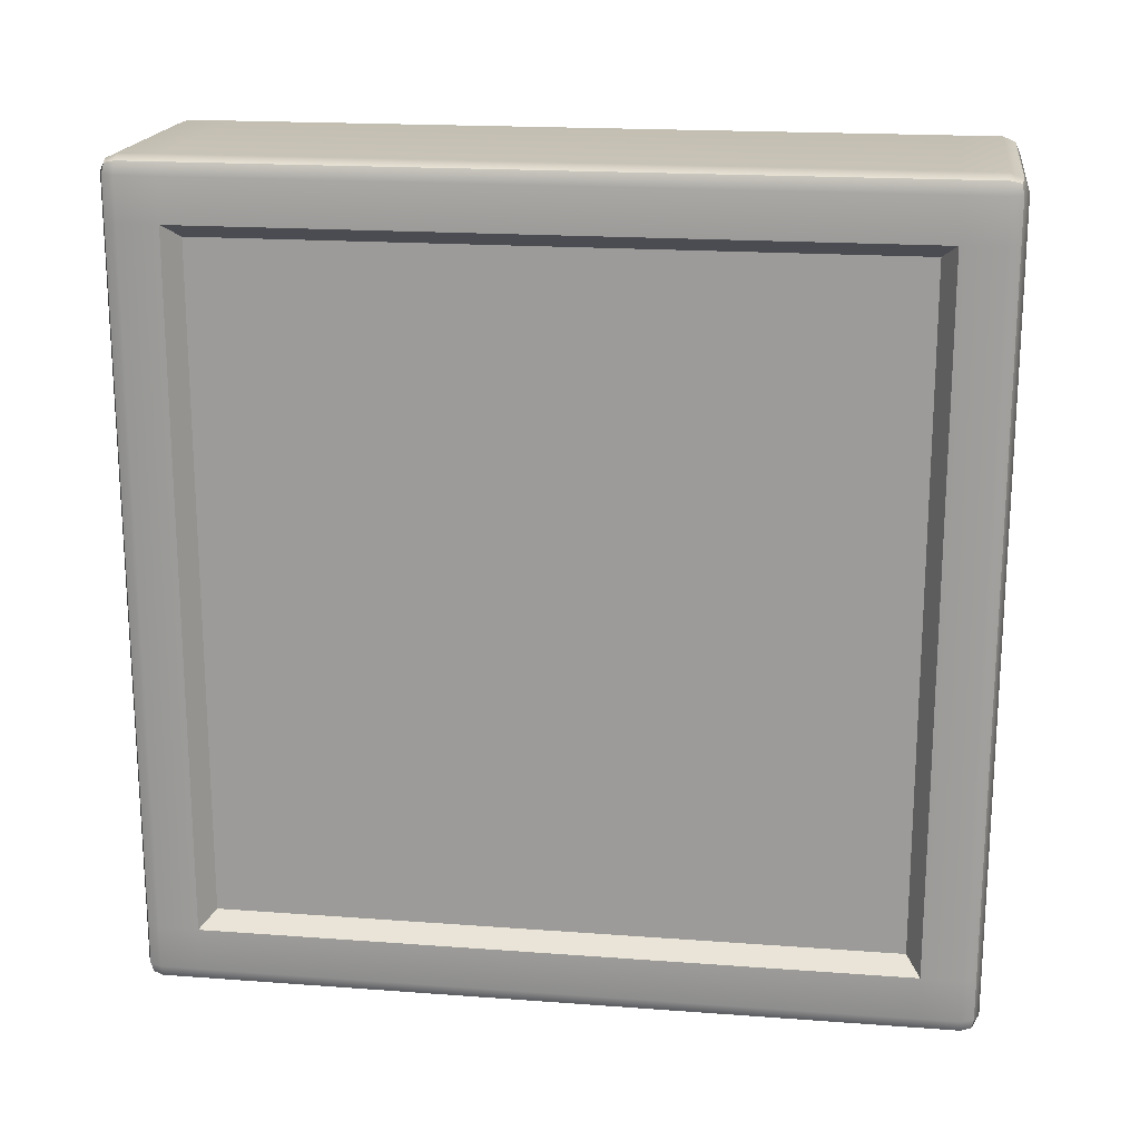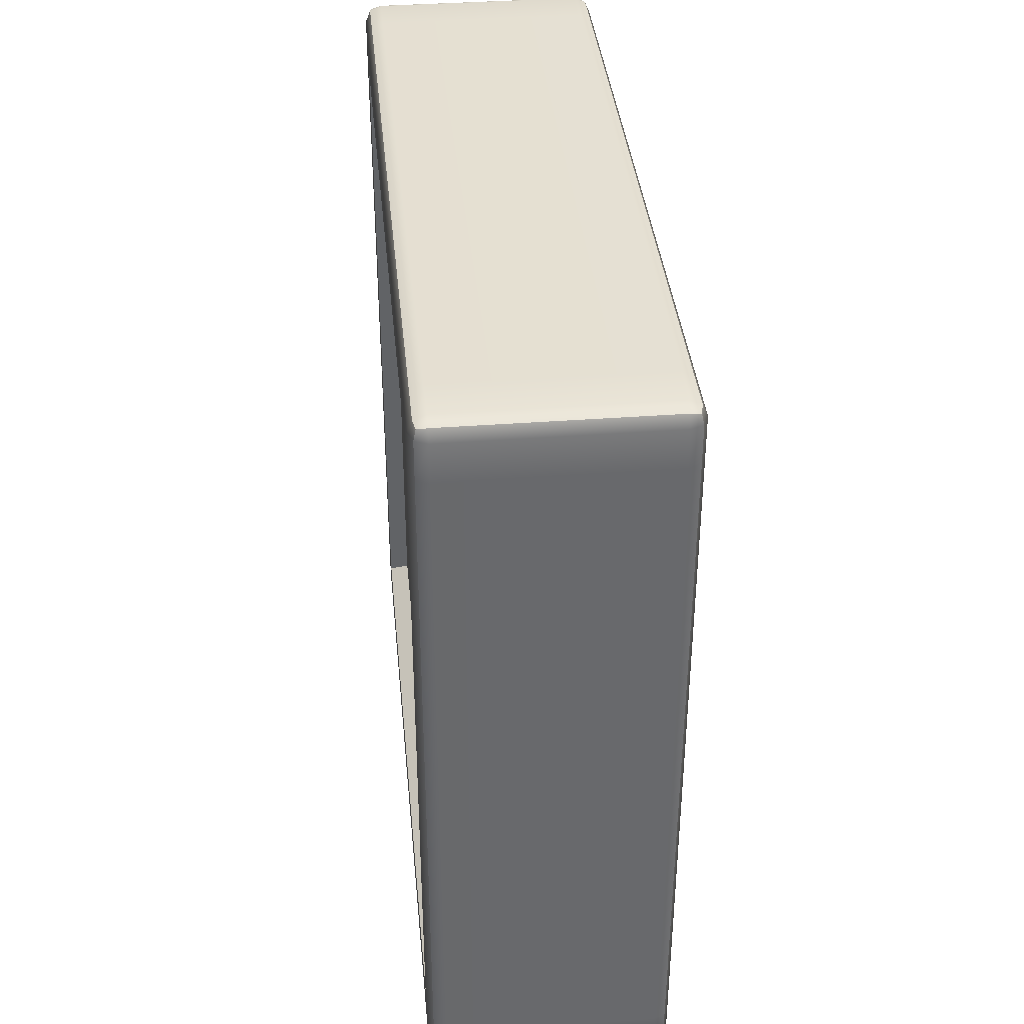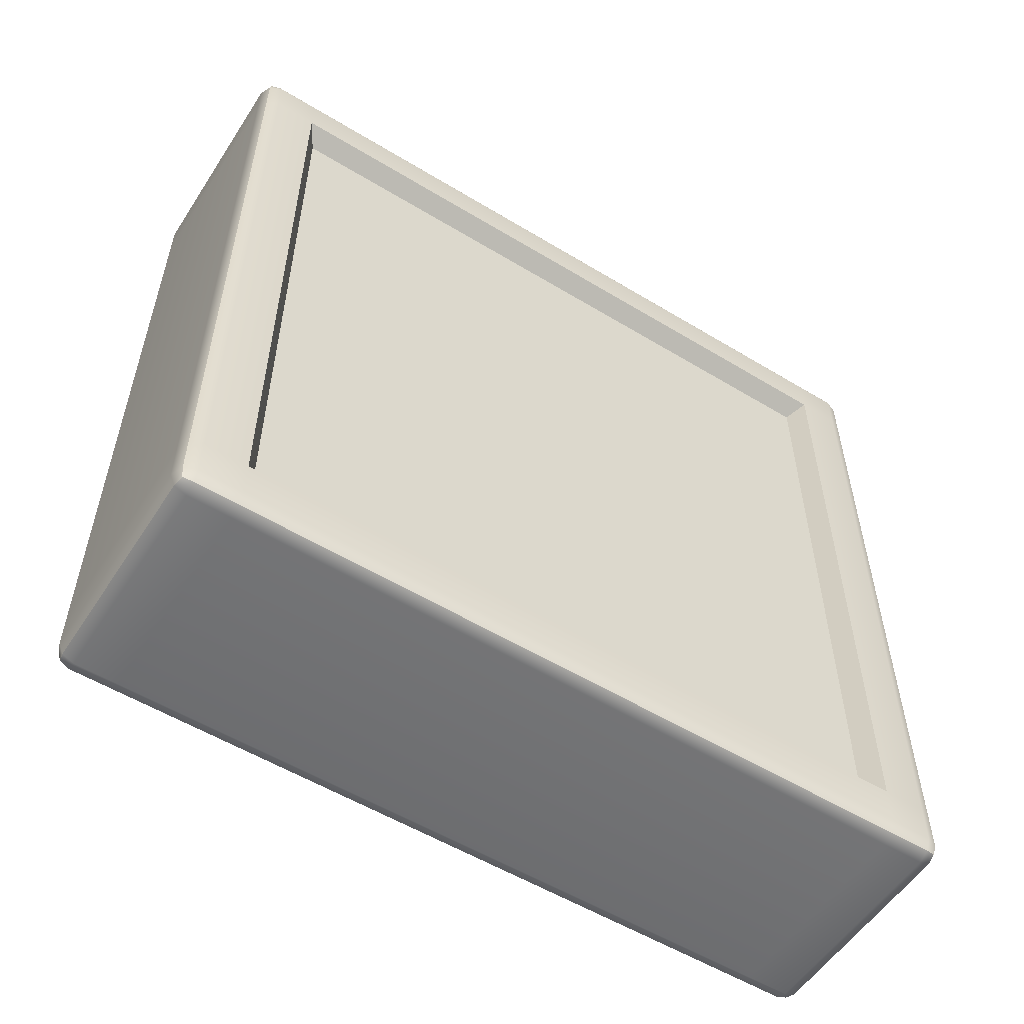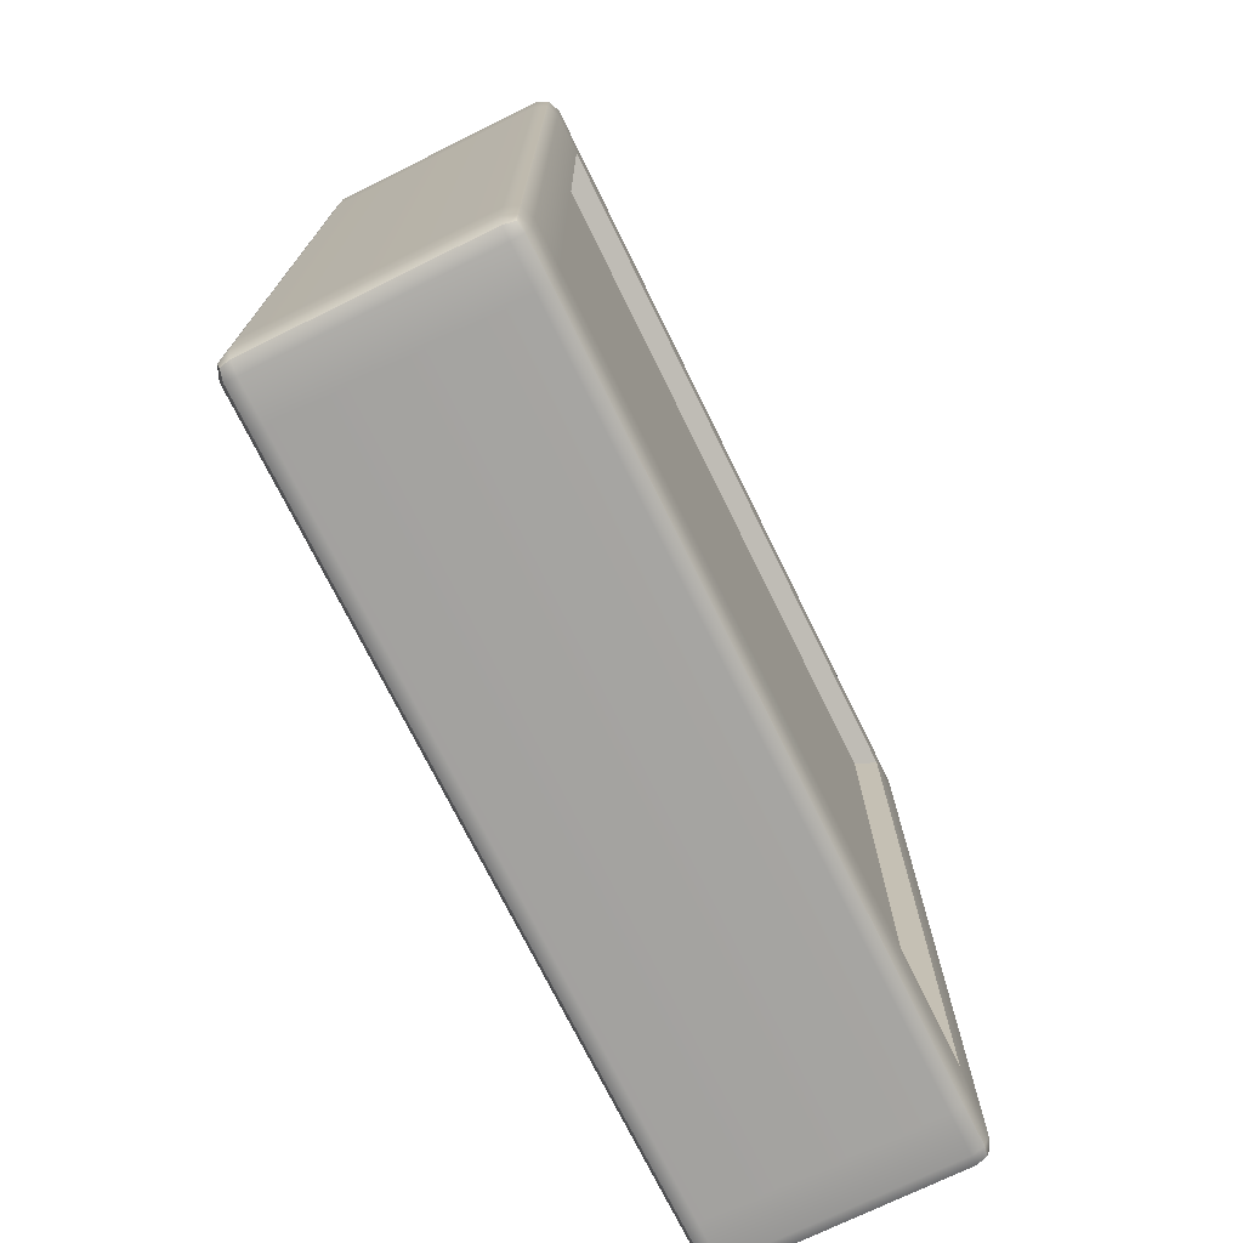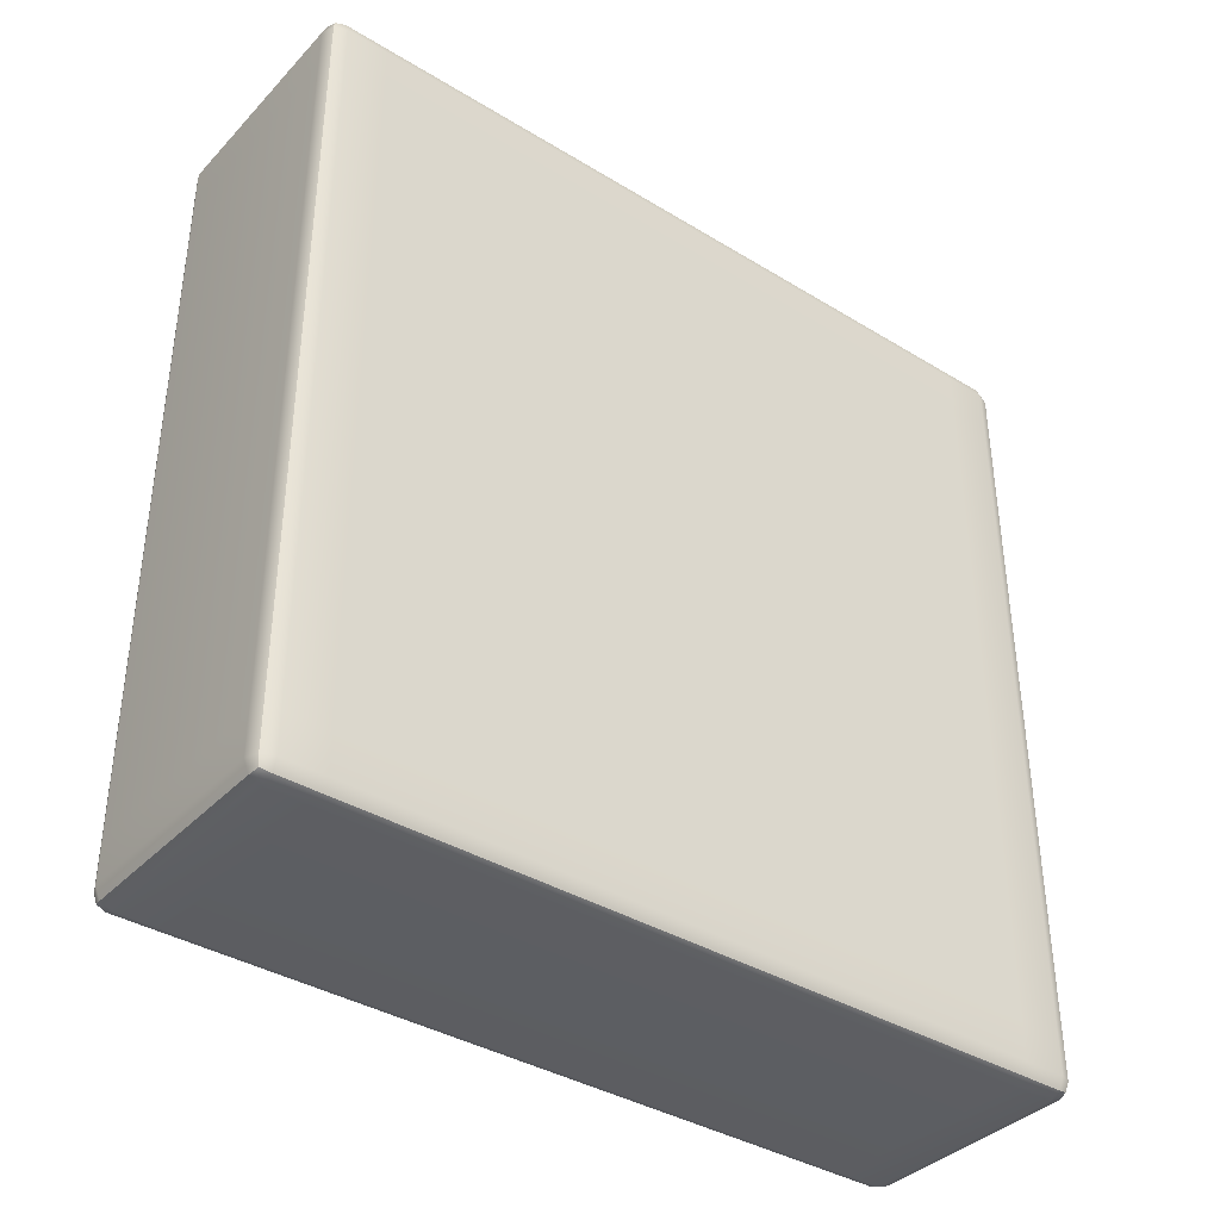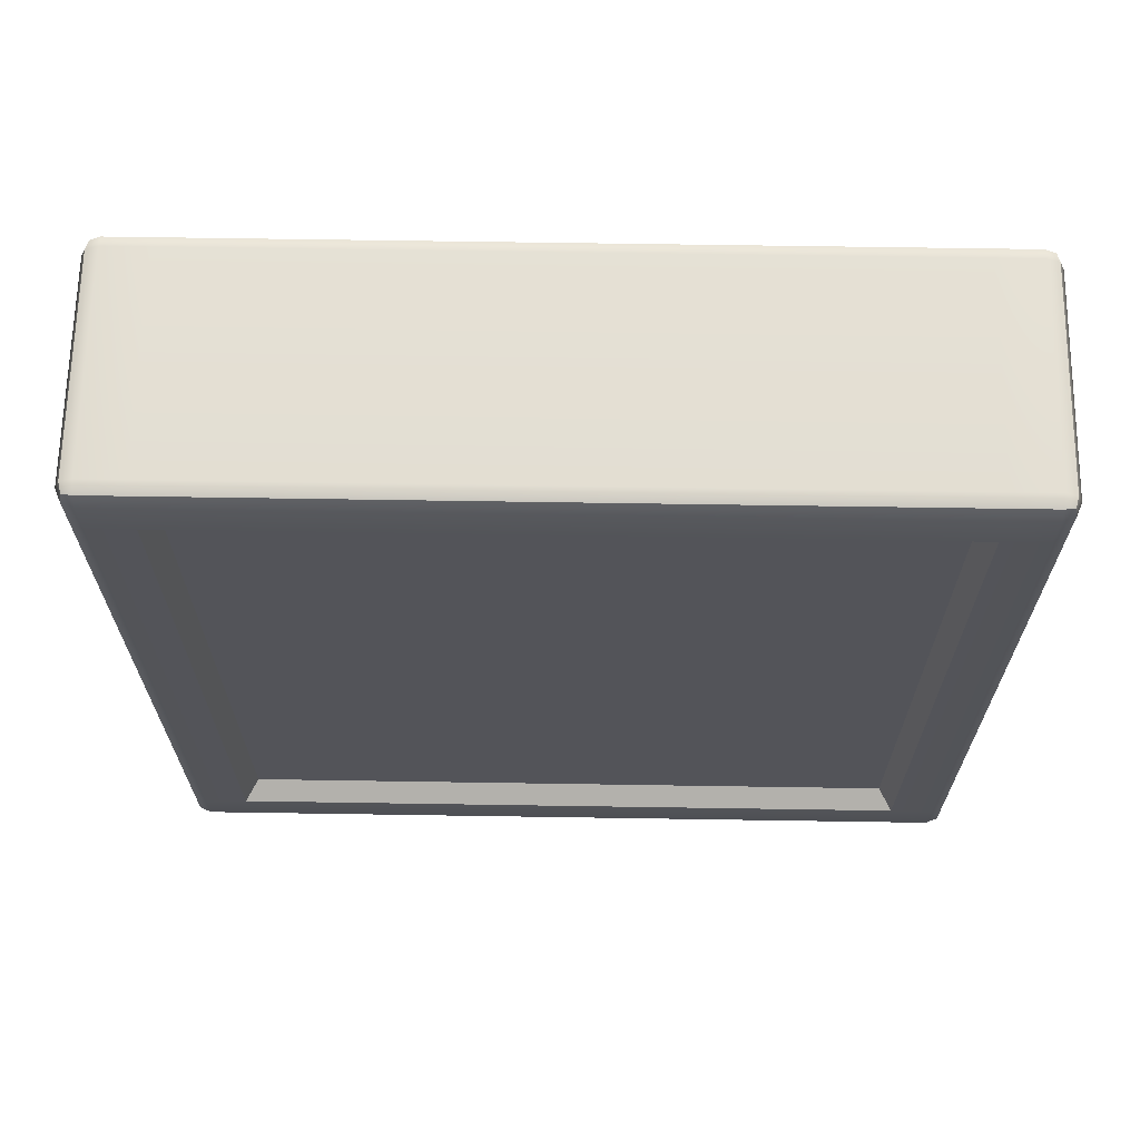
<metadata>
{"format":"obj","ext":"obj","renderer":"f3d","projection":"perspective","resolution":1024,"background":"white","views":[{"elev":18.6,"azim":98.1,"up":"+Y"},{"elev":37.7,"azim":174.5,"up":"+Z"},{"elev":-55.2,"azim":57.4,"up":"+Z"},{"elev":-73.0,"azim":26.2,"up":"+Y"},{"elev":-37.8,"azim":-127.8,"up":"+Z"},{"elev":66.3,"azim":90.9,"up":"+Z"}]}
</metadata>
<code>
g Body_gift_2
v 0.05726 0.88 -0.3679
v 0.05726 1.08 -0.3679
v 0.05726 1.08 -0.5698
v 0.05726 0.88 -0.5698
v 0.06334 0.8759 -0.3637
v 0.05726 0.88 -0.3679
v 0.05726 0.88 -0.5698
v 0.06334 0.8759 -0.574
v 0.06334 0.8759 -0.574
v 0.05726 0.88 -0.5698
v 0.05726 1.08 -0.5698
v 0.06334 1.084 -0.574
v 0.06334 1.084 -0.574
v 0.05726 1.08 -0.5698
v 0.05726 1.08 -0.3679
v 0.06334 1.084 -0.3637
v 0.06334 1.084 -0.3637
v 0.05726 1.08 -0.3679
v 0.05726 0.88 -0.3679
v 0.06334 0.8759 -0.3637
v -0.005752 0.863 -0.3465
v 0.05819 0.8593 -0.348
v -0.005752 0.8593 -0.348
v 0.05819 0.863 -0.3465
v 0.06184 0.863 -0.348
v 0.06117 0.86 -0.3487
v 0.06184 0.8759 -0.348
v 0.05819 0.8759 -0.3465
v -0.005752 0.8759 -0.3465
v 0.06184 1.084 -0.348
v 0.05819 1.084 -0.3465
v -0.005752 1.084 -0.3465
v 0.06184 1.097 -0.348
v 0.05819 1.097 -0.3465
v 0.05819 1.101 -0.348
v 0.06117 1.1 -0.3487
v -0.005752 1.084 -0.3465
v 0.05819 1.097 -0.3465
v -0.005752 1.097 -0.3465
v -0.005752 1.101 -0.348
v 0.05819 1.101 -0.348
v -0.009396 1.097 -0.348
v -0.008727 1.1 -0.3487
v -0.009396 1.084 -0.348
v -0.009396 0.8759 -0.348
v -0.005752 0.8759 -0.3465
v -0.009396 0.863 -0.348
v -0.005752 0.863 -0.3465
v -0.005752 0.8593 -0.348
v -0.008727 0.86 -0.3487
v -0.005752 1.097 -0.5912
v 0.05819 1.101 -0.5896
v -0.005752 1.101 -0.5896
v 0.05819 1.097 -0.5912
v 0.06184 1.097 -0.5896
v 0.06117 1.1 -0.589
v 0.06184 1.084 -0.5896
v 0.05819 1.084 -0.5912
v -0.005752 1.084 -0.5912
v 0.06184 0.8759 -0.5896
v 0.05819 0.8759 -0.5912
v -0.005752 0.8759 -0.5912
v 0.06184 0.863 -0.5896
v 0.05819 0.863 -0.5912
v -0.005752 0.863 -0.5912
v -0.005752 0.8593 -0.5896
v 0.05819 0.8593 -0.5896
v 0.06117 0.86 -0.589
v -0.005752 1.101 -0.5896
v 0.05819 1.101 -0.5896
v 0.05819 1.102 -0.586
v -0.005752 1.102 -0.586
v -0.009396 1.101 -0.586
v -0.008727 1.1 -0.589
v -0.009396 1.101 -0.574
v -0.005752 1.102 -0.574
v 0.05819 1.102 -0.574
v -0.009396 1.101 -0.3637
v -0.005752 1.102 -0.3637
v 0.05819 1.102 -0.3637
v -0.009396 1.101 -0.3517
v -0.005752 1.102 -0.3517
v 0.05819 1.102 -0.3517
v 0.05819 1.101 -0.348
v -0.005752 1.101 -0.348
v -0.008727 1.1 -0.3487
v -0.005752 0.8578 -0.586
v 0.05819 0.8593 -0.5896
v -0.005752 0.8593 -0.5896
v 0.05819 0.8578 -0.586
v 0.06184 0.8593 -0.586
v 0.06117 0.86 -0.589
v 0.06184 0.8593 -0.574
v 0.05819 0.8578 -0.574
v -0.005752 0.8578 -0.574
v 0.06184 0.8593 -0.3637
v 0.05819 0.8578 -0.3637
v -0.005752 0.8578 -0.3637
v 0.06184 0.8593 -0.3517
v 0.05819 0.8578 -0.3517
v -0.005752 0.8578 -0.3517
v -0.005752 0.8593 -0.348
v 0.05819 0.8593 -0.348
v 0.06117 0.86 -0.3487
v -0.009396 0.863 -0.348
v -0.008727 0.86 -0.3487
v -0.009396 0.8593 -0.3517
v -0.01091 0.863 -0.3517
v -0.009396 0.8759 -0.348
v -0.01091 0.863 -0.3637
v -0.009396 0.8593 -0.3637
v -0.01091 0.8759 -0.3517
v -0.009396 1.084 -0.348
v -0.01091 0.863 -0.574
v -0.009396 0.8593 -0.574
v -0.01091 0.8759 -0.3637
v -0.01091 1.084 -0.3517
v -0.009396 1.097 -0.348
v -0.01091 0.863 -0.586
v -0.009396 0.8593 -0.586
v -0.01091 0.8759 -0.574
v -0.01091 1.084 -0.3637
v -0.01091 1.097 -0.3517
v -0.009396 0.863 -0.5896
v -0.008727 0.86 -0.589
v -0.01091 0.8759 -0.586
v -0.009396 0.8759 -0.5896
v -0.009396 1.101 -0.3517
v -0.008727 1.1 -0.3487
v -0.009396 1.101 -0.3637
v -0.01091 1.097 -0.3637
v -0.009396 1.101 -0.574
v -0.01091 1.084 -0.574
v -0.01091 1.084 -0.586
v -0.009396 1.084 -0.5896
v -0.01091 1.097 -0.574
v -0.009396 1.101 -0.586
v -0.01091 1.097 -0.586
v -0.009396 1.097 -0.5896
v -0.008727 1.1 -0.589
v -0.009396 0.8593 -0.3517
v -0.008727 0.86 -0.3487
v -0.005752 0.8593 -0.348
v -0.005752 0.8578 -0.3517
v -0.009396 0.8593 -0.3637
v -0.005752 0.8578 -0.3637
v -0.009396 0.8593 -0.574
v -0.005752 0.8578 -0.574
v -0.009396 0.8593 -0.586
v -0.005752 0.8578 -0.586
v -0.005752 0.8593 -0.5896
v -0.008727 0.86 -0.589
v 0.06184 0.8593 -0.3517
v 0.06117 0.86 -0.3487
v 0.06184 0.863 -0.348
v 0.06334 0.863 -0.3517
v 0.06184 0.8593 -0.3637
v 0.06334 0.8759 -0.3517
v 0.06184 0.8759 -0.348
v 0.06334 0.863 -0.3637
v 0.06184 0.8593 -0.574
v 0.06334 1.084 -0.3517
v 0.06184 1.084 -0.348
v 0.06334 0.8759 -0.3637
v 0.06334 1.084 -0.3637
v 0.06334 0.8759 -0.574
v 0.06334 0.863 -0.574
v 0.06184 0.8593 -0.586
v 0.06334 1.097 -0.3517
v 0.06184 1.097 -0.348
v 0.06334 1.097 -0.3637
v 0.06184 1.101 -0.3517
v 0.06117 1.1 -0.3487
v 0.06184 1.101 -0.3637
v 0.06334 1.097 -0.574
v 0.06184 1.101 -0.574
v 0.06334 1.084 -0.574
v 0.06334 1.097 -0.586
v 0.06184 1.101 -0.586
v 0.06334 1.084 -0.586
v 0.06184 1.097 -0.5896
v 0.06117 1.1 -0.589
v 0.06184 1.084 -0.5896
v 0.06334 0.8759 -0.586
v 0.06184 0.8759 -0.5896
v 0.06334 0.863 -0.586
v 0.06184 0.863 -0.5896
v 0.06117 0.86 -0.589
v 0.06184 1.101 -0.3517
v 0.06117 1.1 -0.3487
v 0.05819 1.101 -0.348
v 0.05819 1.102 -0.3517
v 0.06184 1.101 -0.3637
v 0.05819 1.102 -0.3637
v 0.06184 1.101 -0.574
v 0.05819 1.102 -0.574
v 0.06184 1.101 -0.586
v 0.05819 1.102 -0.586
v 0.05819 1.101 -0.5896
v 0.06117 1.1 -0.589
v -0.005752 1.101 -0.5896
v -0.008727 1.1 -0.589
v -0.009396 1.097 -0.5896
v -0.005752 1.097 -0.5912
v -0.005752 1.084 -0.5912
v -0.009396 1.084 -0.5896
v -0.005752 0.8759 -0.5912
v -0.009396 0.8759 -0.5896
v -0.005752 0.863 -0.5912
v -0.009396 0.863 -0.5896
v -0.005752 0.8593 -0.5896
v -0.008727 0.86 -0.589
g Body_gift_2_0
f 3 2 1
f 4 3 1
f 7 6 5
f 8 7 5
f 11 10 9
f 12 11 9
f 15 14 13
f 16 15 13
f 19 18 17
f 20 19 17
f 23 22 21
f 22 24 21
f 24 22 25
f 22 26 25
f 25 27 24
f 24 28 21
f 27 28 24
f 28 29 21
f 27 30 28
f 28 31 29
f 30 31 28
f 31 32 29
f 31 30 33
f 34 31 33
f 34 33 35
f 33 36 35
f 31 38 37
f 38 39 37
f 39 38 40
f 38 41 40
f 39 40 42
f 40 43 42
f 42 44 39
f 44 37 39
f 37 44 45
f 46 37 45
f 46 45 47
f 48 46 47
f 48 47 49
f 47 50 49
f 53 52 51
f 52 54 51
f 54 52 55
f 52 56 55
f 55 57 54
f 54 58 51
f 57 58 54
f 58 59 51
f 57 60 58
f 58 61 59
f 60 61 58
f 61 62 59
f 61 60 63
f 61 64 62
f 64 61 63
f 64 65 62
f 65 64 66
f 64 67 66
f 64 63 67
f 63 68 67
f 71 70 69
f 72 71 69
f 72 69 73
f 69 74 73
f 73 75 72
f 71 72 76
f 75 76 72
f 77 71 76
f 76 75 78
f 77 76 79
f 79 76 78
f 80 77 79
f 79 78 81
f 80 79 82
f 82 79 81
f 83 80 82
f 84 83 82
f 85 84 82
f 82 81 85
f 81 86 85
f 89 88 87
f 88 90 87
f 90 88 91
f 88 92 91
f 91 93 90
f 90 94 87
f 93 94 90
f 94 95 87
f 93 96 94
f 94 97 95
f 96 97 94
f 97 98 95
f 97 96 99
f 97 100 98
f 100 97 99
f 100 101 98
f 101 100 102
f 100 103 102
f 100 99 103
f 99 104 103
f 107 106 105
f 108 107 105
f 105 109 108
f 108 110 107
f 110 111 107
f 109 112 108
f 108 112 110
f 109 113 112
f 111 110 114
f 115 111 114
f 112 116 110
f 110 116 114
f 113 117 112
f 112 117 116
f 117 113 118
f 115 114 119
f 120 115 119
f 116 121 114
f 114 121 119
f 117 122 116
f 116 122 121
f 123 117 118
f 117 123 122
f 119 124 120
f 124 125 120
f 119 126 124
f 121 126 119
f 126 127 124
f 123 118 128
f 118 129 128
f 128 130 123
f 130 131 123
f 123 131 122
f 130 132 131
f 122 133 121
f 121 133 126
f 122 131 133
f 127 126 134
f 133 134 126
f 135 127 134
f 132 136 131
f 131 136 133
f 133 136 134
f 136 132 137
f 135 134 138
f 136 138 134
f 138 136 137
f 139 135 138
f 138 137 139
f 137 140 139
f 143 142 141
f 144 143 141
f 141 145 144
f 145 146 144
f 146 145 147
f 148 146 147
f 148 147 149
f 150 148 149
f 150 149 151
f 149 152 151
f 155 154 153
f 156 155 153
f 153 157 156
f 156 158 155
f 158 159 155
f 157 160 156
f 160 157 161
f 158 162 159
f 162 163 159
f 164 158 156
f 160 164 156
f 164 165 158
f 165 162 158
f 166 164 160
f 167 160 161
f 167 166 160
f 167 161 168
f 163 162 169
f 170 163 169
f 165 171 162
f 171 169 162
f 169 172 170
f 169 171 172
f 172 173 170
f 171 174 172
f 175 171 165
f 171 175 174
f 175 176 174
f 177 175 165
f 176 175 178
f 178 175 177
f 179 176 178
f 180 178 177
f 180 177 166
f 178 181 179
f 178 180 181
f 181 182 179
f 180 183 181
f 184 180 166
f 180 184 183
f 184 166 167
f 184 185 183
f 186 184 167
f 185 184 186
f 186 167 168
f 187 185 186
f 186 168 187
f 168 188 187
f 191 190 189
f 192 191 189
f 189 193 192
f 193 194 192
f 193 195 194
f 195 196 194
f 196 195 197
f 198 196 197
f 198 197 199
f 197 200 199
f 203 202 201
f 204 203 201
f 204 205 203
f 205 206 203
f 205 207 206
f 207 208 206
f 208 207 209
f 210 208 209
f 209 211 210
f 211 212 210

</code>
